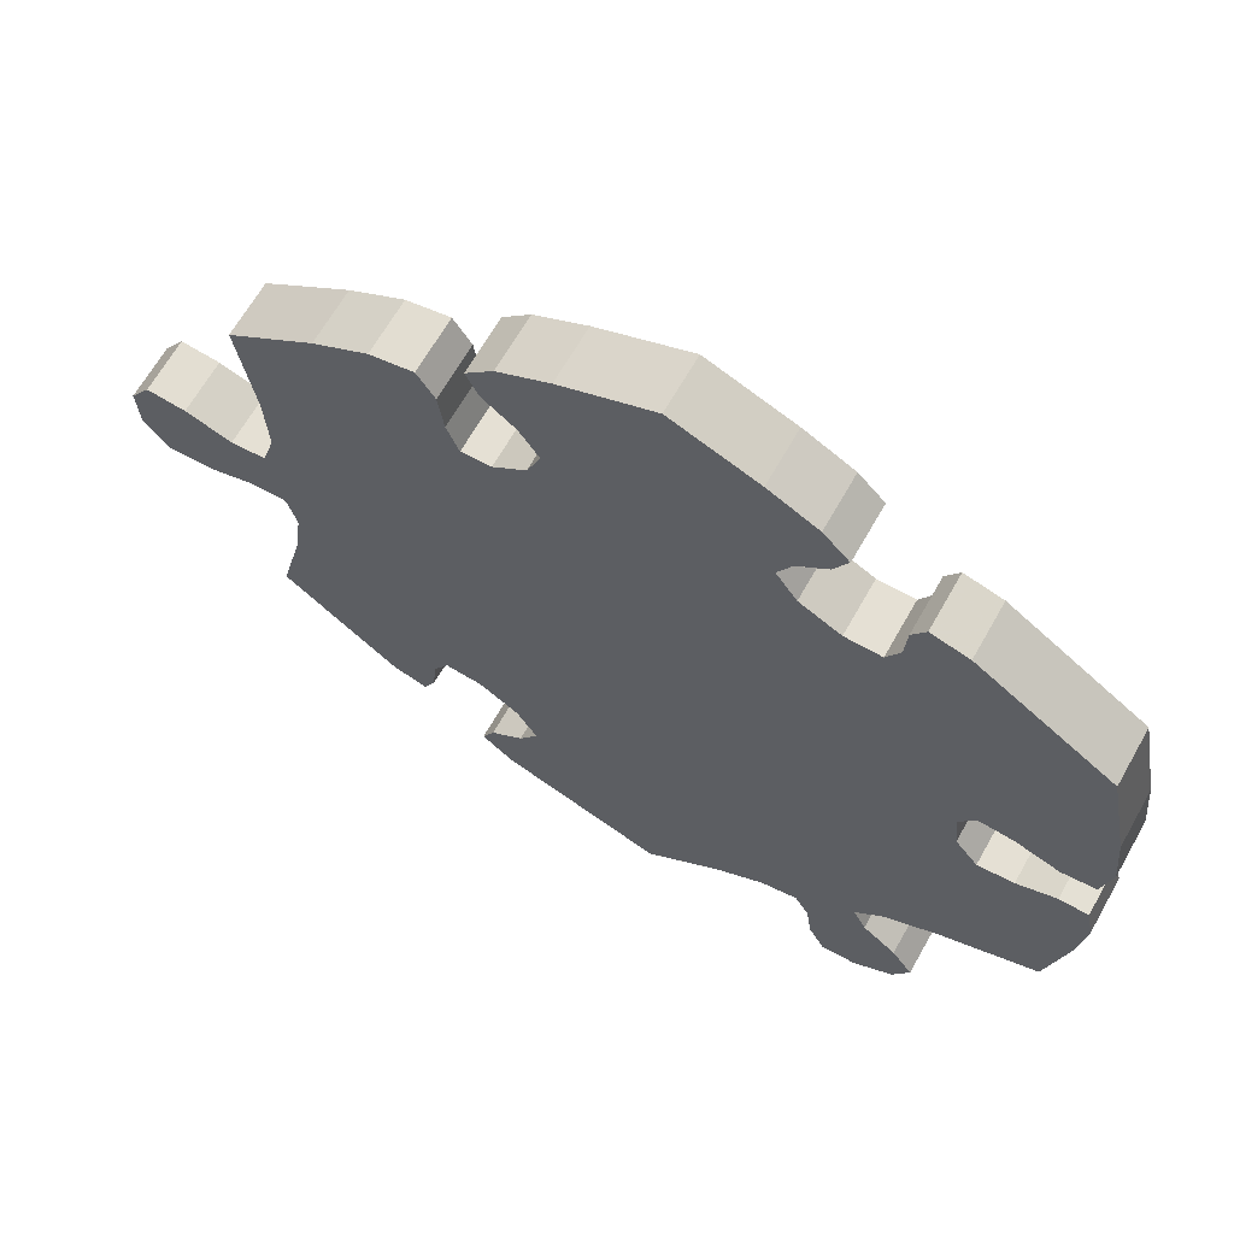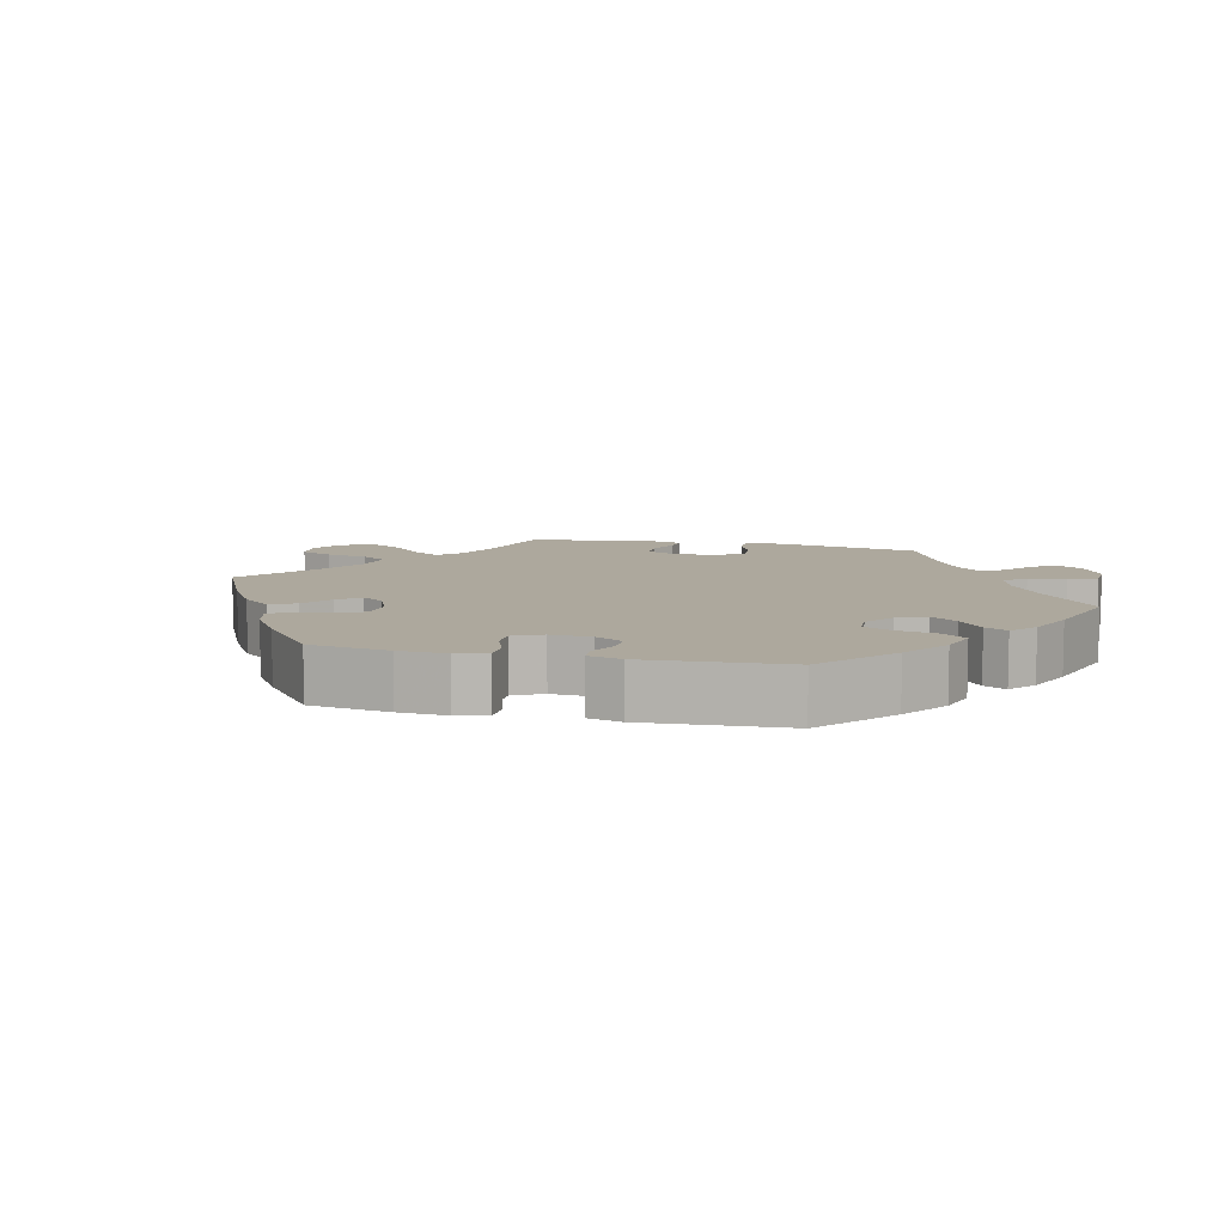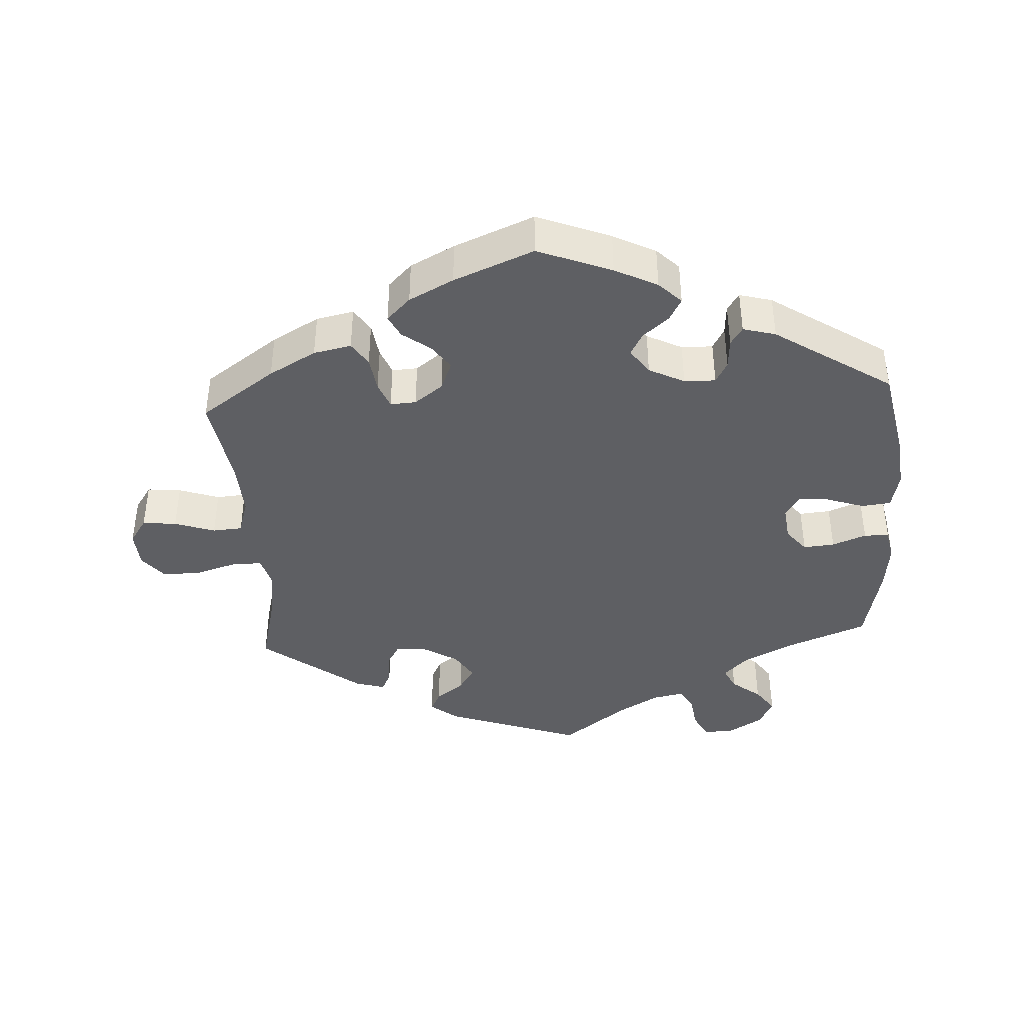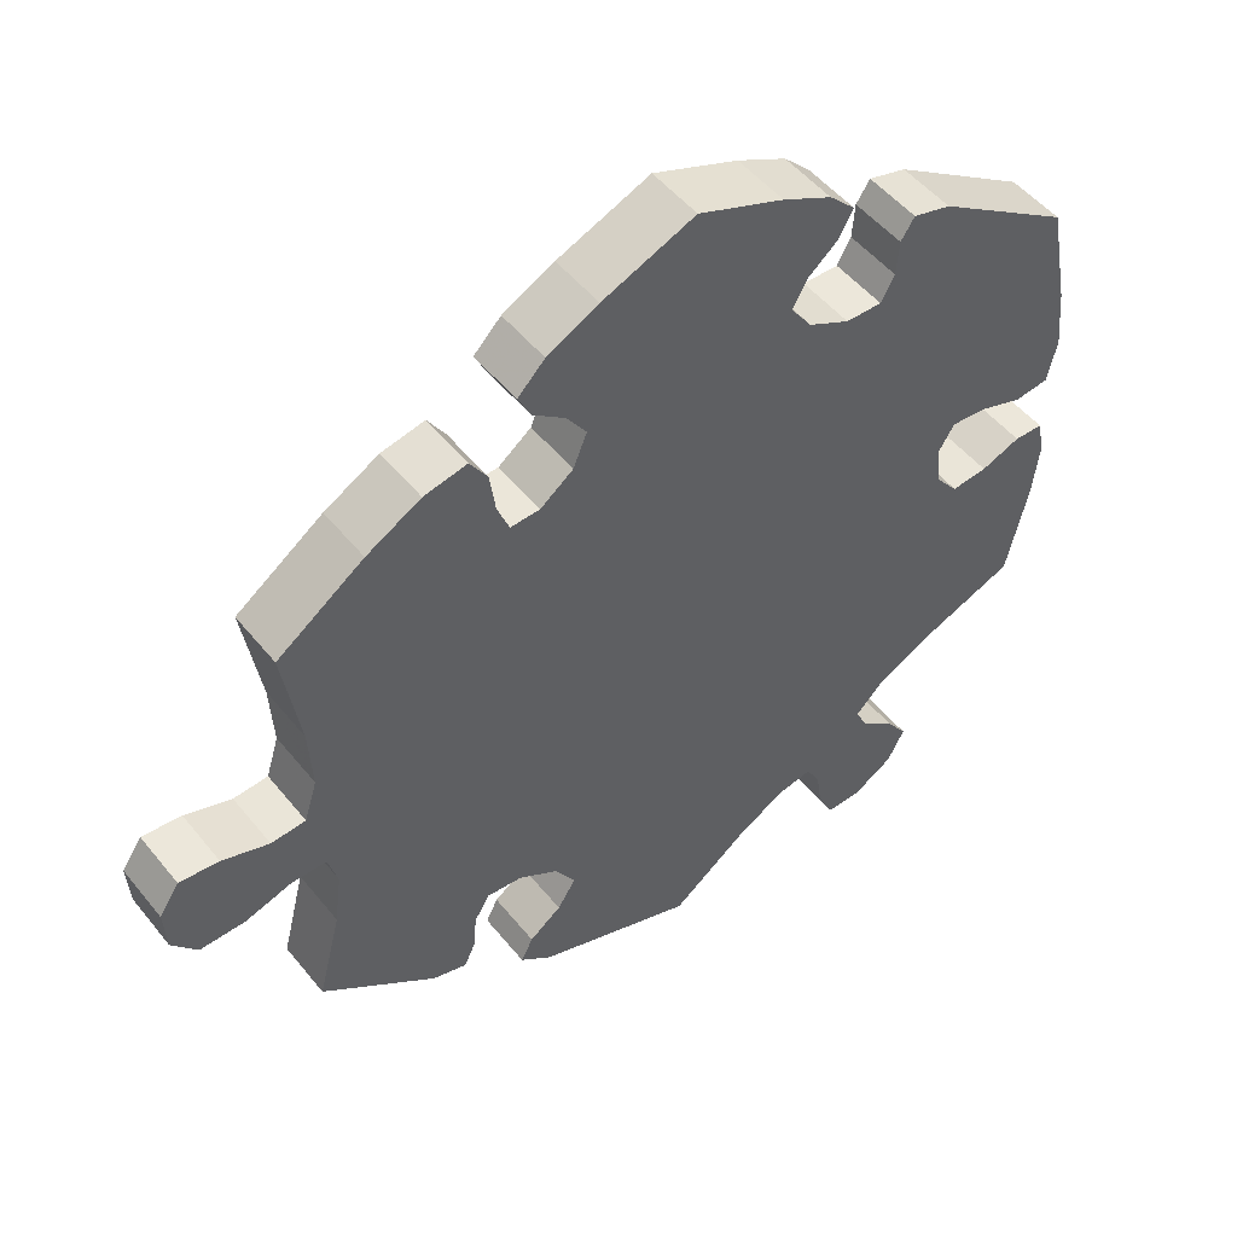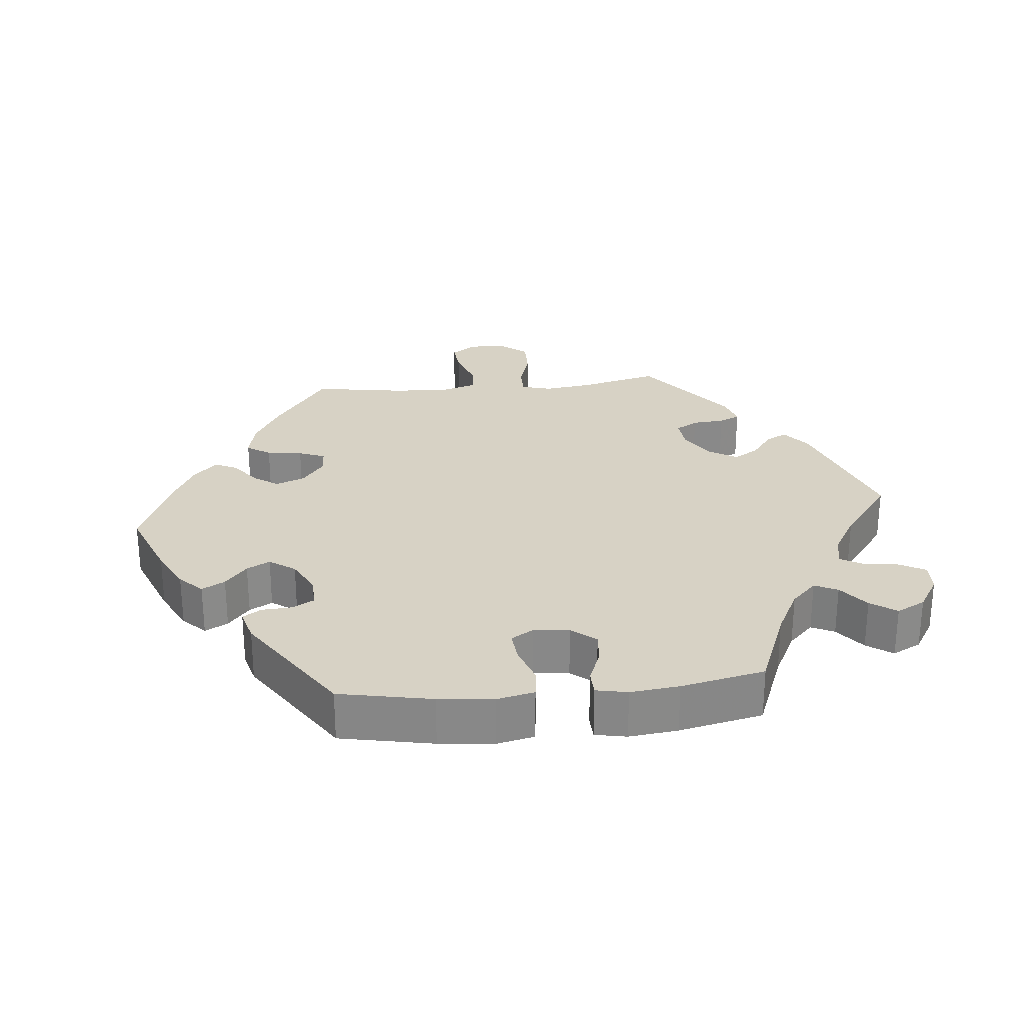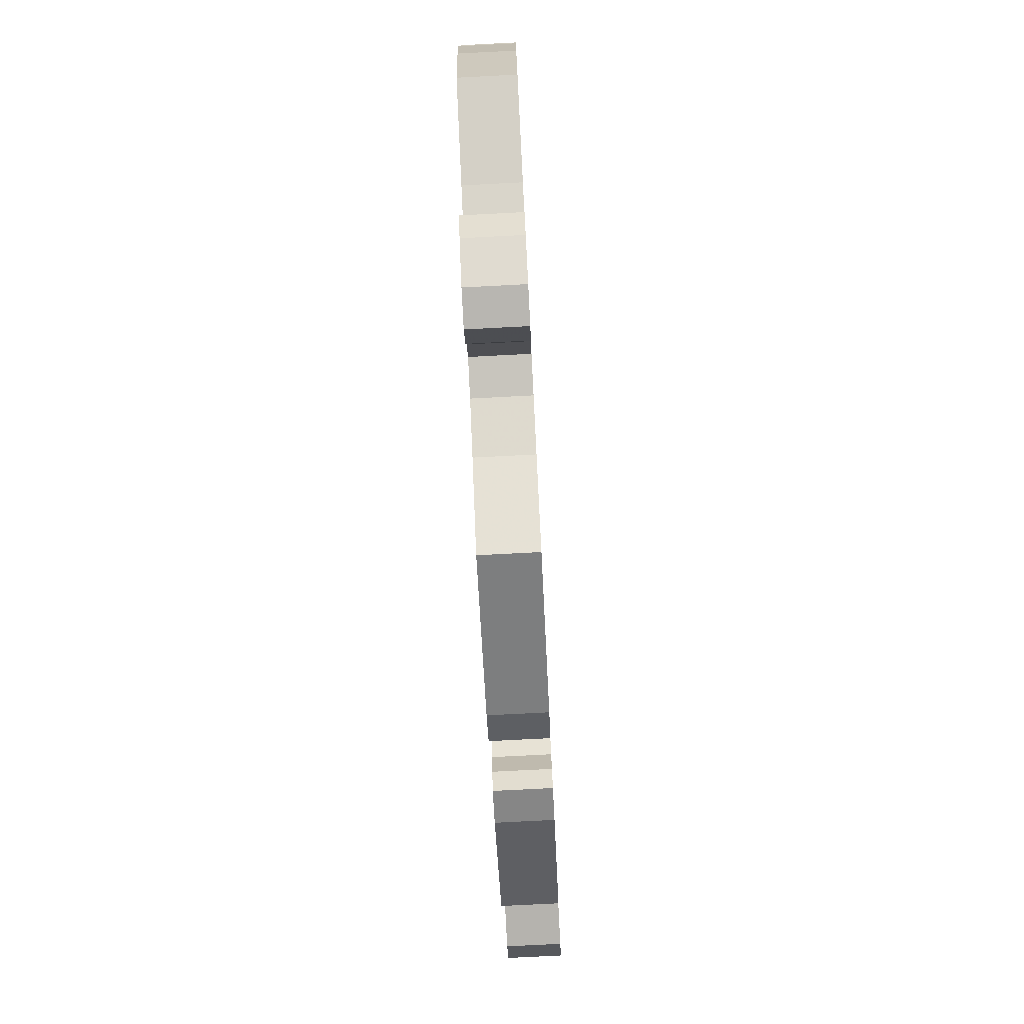
<metadata>
{"format":"obj","ext":"obj","renderer":"f3d","projection":"perspective","resolution":1024,"background":"white","views":[{"elev":65.6,"azim":29.5,"up":"+Z"},{"elev":8.7,"azim":43.4,"up":"+Y"},{"elev":-40.7,"azim":3.5,"up":"+Y"},{"elev":50.7,"azim":-37.5,"up":"+Z"},{"elev":27.2,"azim":84.4,"up":"+Y"},{"elev":-78.9,"azim":92.9,"up":"+Z"}]}
</metadata>
<code>
v -0.197 0.07 -0.507
v -0.236 0.07 -0.476
v -0.221 0.07 -0.446
v -0.181 0.07 -0.416
v -0.158 0.07 -0.38
v -0.183 0.07 -0.339
v -0.233 0.07 -0.308
v -0.278 0.07 -0.304
v -0.297 0.07 -0.336
v -0.301 0.07 -0.382
v -0.315 0.07 -0.412
v -0.358 0.07 -0.399
v -0.501 0.07 -0.289
v -0.472 0.07 -0.174
v -0.463 0.07 -0.106
v -0.475 0.07 -0.063
v -0.518 0.07 -0.063
v -0.577 0.07 -0.081
v -0.633 0.07 -0.082
v -0.664 0.07 -0.044
v -0.667 0.07 0.01
v -0.642 0.07 0.047
v -0.593 0.07 0.042
v -0.535 0.07 0.022
v -0.492 0.07 0.025
v -0.476 0.07 0.077
v -0.48 0.07 0.156
v -0.501 0.07 0.289
v -0.393 0.07 0.365
v -0.325 0.07 0.403
v -0.271 0.07 0.414
v -0.249 0.07 0.38
v -0.242 0.07 0.329
v -0.227 0.07 0.291
v -0.19 0.07 0.293
v -0.149 0.07 0.324
v -0.132 0.07 0.366
v -0.157 0.07 0.402
v -0.197 0.07 0.432
v -0.213 0.07 0.464
v -0.179 0.07 0.498
v -0.115 0.07 0.531
v 0 0.07 0.578
v 0.106 0.07 0.536
v 0.167 0.07 0.505
v 0.199 0.07 0.473
v 0.181 0.07 0.44
v 0.144 0.07 0.409
v 0.126 0.07 0.376
v 0.152 0.07 0.339
v 0.203 0.07 0.313
v 0.248 0.07 0.312
v 0.265 0.07 0.343
v 0.268 0.07 0.387
v 0.285 0.07 0.413
v 0.332 0.07 0.4
v 0.5 0.07 0.289
v 0.526 0.07 0.156
v 0.534 0.07 0.078
v 0.522 0.07 0.024
v 0.48 0.07 0.019
v 0.425 0.07 0.038
v 0.381 0.07 0.042
v 0.361 0.07 0.01
v 0.367 0.07 -0.041
v 0.395 0.07 -0.076
v 0.44 0.07 -0.072
v 0.489 0.07 -0.053
v 0.525 0.07 -0.054
v 0.534 0.07 -0.099
v 0.526 0.07 -0.169
v 0.5 0.07 -0.289
v 0.38 0.07 -0.336
v 0.311 0.07 -0.371
v 0.275 0.07 -0.407
v 0.291 0.07 -0.44
v 0.333 0.07 -0.473
v 0.359 0.07 -0.51
v 0.338 0.07 -0.551
v 0.289 0.07 -0.581
v 0.245 0.07 -0.583
v 0.225 0.07 -0.545
v 0.218 0.07 -0.495
v 0.2 0.07 -0.463
v 0.155 0.07 -0.472
v 0.095 0.07 -0.507
v 0.001 0.07 -0.578
v -0.197 0 -0.507
v -0.236 0 -0.476
v -0.221 0 -0.446
v -0.181 0 -0.416
v -0.158 0 -0.38
v -0.183 0 -0.339
v -0.233 0 -0.308
v -0.278 0 -0.304
v -0.297 0 -0.336
v -0.301 0 -0.382
v -0.315 0 -0.412
v -0.358 0 -0.399
v -0.501 0 -0.289
v -0.472 0 -0.174
v -0.463 0 -0.106
v -0.475 0 -0.063
v -0.518 0 -0.063
v -0.577 0 -0.081
v -0.633 0 -0.082
v -0.664 0 -0.044
v -0.667 0 0.01
v -0.642 0 0.047
v -0.593 0 0.042
v -0.535 0 0.022
v -0.492 0 0.025
v -0.476 0 0.077
v -0.48 0 0.156
v -0.501 0 0.289
v -0.393 0 0.365
v -0.325 0 0.403
v -0.271 0 0.414
v -0.249 0 0.38
v -0.242 0 0.329
v -0.227 0 0.291
v -0.19 0 0.293
v -0.149 0 0.324
v -0.132 0 0.366
v -0.157 0 0.402
v -0.197 0 0.432
v -0.213 0 0.464
v -0.179 0 0.498
v -0.115 0 0.531
v 0 0 0.578
v 0.106 0 0.536
v 0.167 0 0.505
v 0.199 0 0.473
v 0.181 0 0.44
v 0.144 0 0.409
v 0.126 0 0.376
v 0.152 0 0.339
v 0.203 0 0.313
v 0.248 0 0.312
v 0.265 0 0.343
v 0.268 0 0.387
v 0.285 0 0.413
v 0.332 0 0.4
v 0.5 0 0.289
v 0.526 0 0.156
v 0.534 0 0.078
v 0.522 0 0.024
v 0.48 0 0.019
v 0.425 0 0.038
v 0.381 0 0.042
v 0.361 0 0.01
v 0.367 0 -0.041
v 0.395 0 -0.076
v 0.44 0 -0.072
v 0.489 0 -0.053
v 0.525 0 -0.054
v 0.534 0 -0.099
v 0.526 0 -0.169
v 0.5 0 -0.289
v 0.38 0 -0.336
v 0.311 0 -0.371
v 0.275 0 -0.407
v 0.291 0 -0.44
v 0.333 0 -0.473
v 0.359 0 -0.51
v 0.338 0 -0.551
v 0.289 0 -0.581
v 0.245 0 -0.583
v 0.225 0 -0.545
v 0.218 0 -0.495
v 0.2 0 -0.463
v 0.155 0 -0.472
v 0.095 0 -0.507
v 0.001 0 -0.578
f 86 87 1 2
f 85 86 2 3
f 84 85 3 4
f 80 81 82 83
f 80 83 84
f 79 80 84
f 76 77 78 79
f 75 76 79 84
f 74 75 84 4
f 70 71 72 73
f 67 68 69 70
f 66 67 70 73
f 65 66 73 74
f 59 60 61 62
f 59 62 63
f 58 59 63
f 57 58 63
f 56 57 63 64
f 53 54 55 56
f 52 53 56 64
f 45 46 47 48
f 45 48 49
f 44 45 49
f 43 44 49
f 42 43 49
f 41 42 49 50
f 38 39 40 41
f 37 38 41 50
f 30 31 32 33
f 30 33 34
f 27 28 29 30
f 26 27 30 34
f 25 26 34 35
f 21 22 23 24
f 21 24 25
f 20 21 25
f 17 18 19 20
f 16 17 20 25
f 15 16 25 35
f 11 12 13 14
f 9 10 11 14
f 8 9 14 15
f 7 8 15 35
f 65 74 4 5
f 51 52 64 65
f 51 65 5 6
f 36 37 50 51
f 35 36 51
f 6 7 35 51
f 89 88 174 173
f 90 89 173 172
f 91 90 172 171
f 170 169 168 167
f 171 170 167
f 171 167 166
f 166 165 164 163
f 171 166 163 162
f 91 171 162 161
f 160 159 158 157
f 157 156 155 154
f 160 157 154 153
f 161 160 153 152
f 149 148 147 146
f 150 149 146
f 150 146 145
f 150 145 144
f 151 150 144 143
f 143 142 141 140
f 151 143 140 139
f 135 134 133 132
f 136 135 132
f 136 132 131
f 136 131 130
f 136 130 129
f 137 136 129 128
f 128 127 126 125
f 137 128 125 124
f 120 119 118 117
f 121 120 117
f 117 116 115 114
f 121 117 114 113
f 122 121 113 112
f 111 110 109 108
f 112 111 108
f 112 108 107
f 107 106 105 104
f 112 107 104 103
f 122 112 103 102
f 101 100 99 98
f 101 98 97 96
f 102 101 96 95
f 122 102 95 94
f 92 91 161 152
f 152 151 139 138
f 93 92 152 138
f 138 137 124 123
f 138 123 122
f 138 122 94 93
f 1 88 89 2
f 2 89 90 3
f 3 90 91 4
f 4 91 92 5
f 5 92 93 6
f 6 93 94 7
f 7 94 95 8
f 8 95 96 9
f 9 96 97 10
f 10 97 98 11
f 11 98 99 12
f 12 99 100 13
f 13 100 101 14
f 14 101 102 15
f 15 102 103 16
f 16 103 104 17
f 17 104 105 18
f 18 105 106 19
f 19 106 107 20
f 20 107 108 21
f 21 108 109 22
f 22 109 110 23
f 23 110 111 24
f 24 111 112 25
f 25 112 113 26
f 26 113 114 27
f 27 114 115 28
f 28 115 116 29
f 29 116 117 30
f 30 117 118 31
f 31 118 119 32
f 32 119 120 33
f 33 120 121 34
f 34 121 122 35
f 35 122 123 36
f 36 123 124 37
f 37 124 125 38
f 38 125 126 39
f 39 126 127 40
f 40 127 128 41
f 41 128 129 42
f 42 129 130 43
f 43 130 131 44
f 44 131 132 45
f 45 132 133 46
f 46 133 134 47
f 47 134 135 48
f 48 135 136 49
f 49 136 137 50
f 50 137 138 51
f 51 138 139 52
f 52 139 140 53
f 53 140 141 54
f 54 141 142 55
f 55 142 143 56
f 56 143 144 57
f 57 144 145 58
f 58 145 146 59
f 59 146 147 60
f 60 147 148 61
f 61 148 149 62
f 62 149 150 63
f 63 150 151 64
f 64 151 152 65
f 65 152 153 66
f 66 153 154 67
f 67 154 155 68
f 68 155 156 69
f 69 156 157 70
f 70 157 158 71
f 71 158 159 72
f 72 159 160 73
f 73 160 161 74
f 74 161 162 75
f 75 162 163 76
f 76 163 164 77
f 77 164 165 78
f 78 165 166 79
f 79 166 167 80
f 80 167 168 81
f 81 168 169 82
f 82 169 170 83
f 83 170 171 84
f 84 171 172 85
f 85 172 173 86
f 86 173 174 87
f 87 174 88 1

</code>
